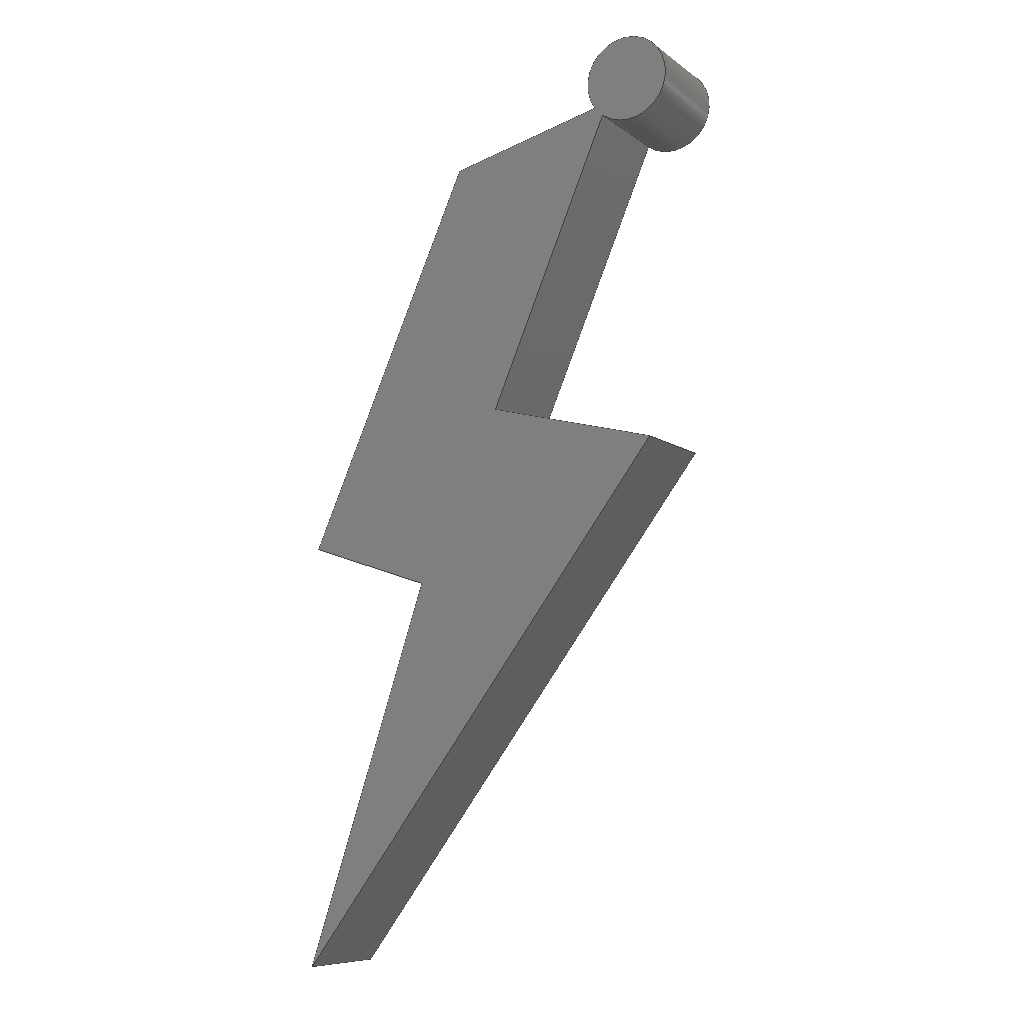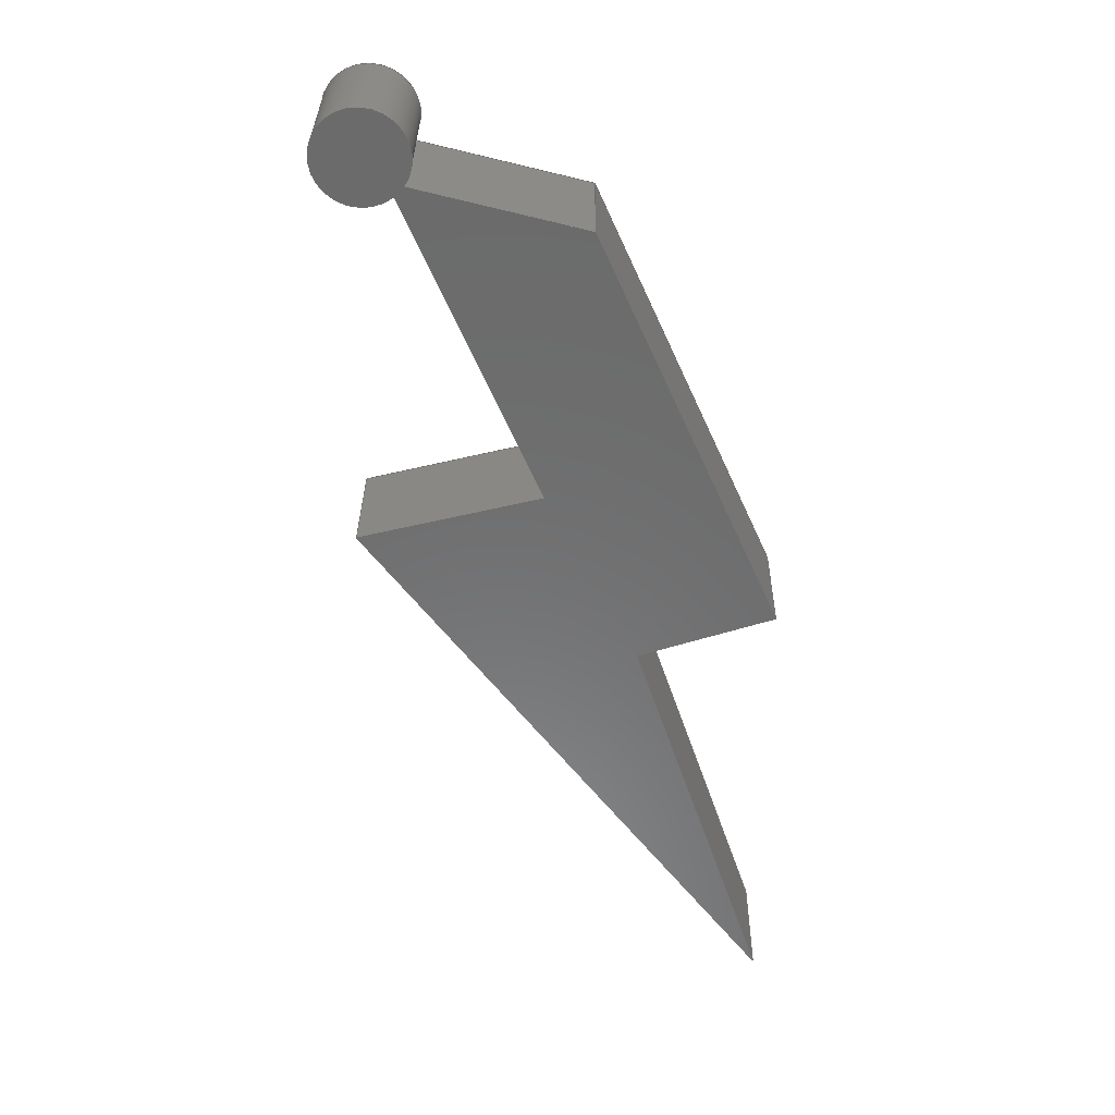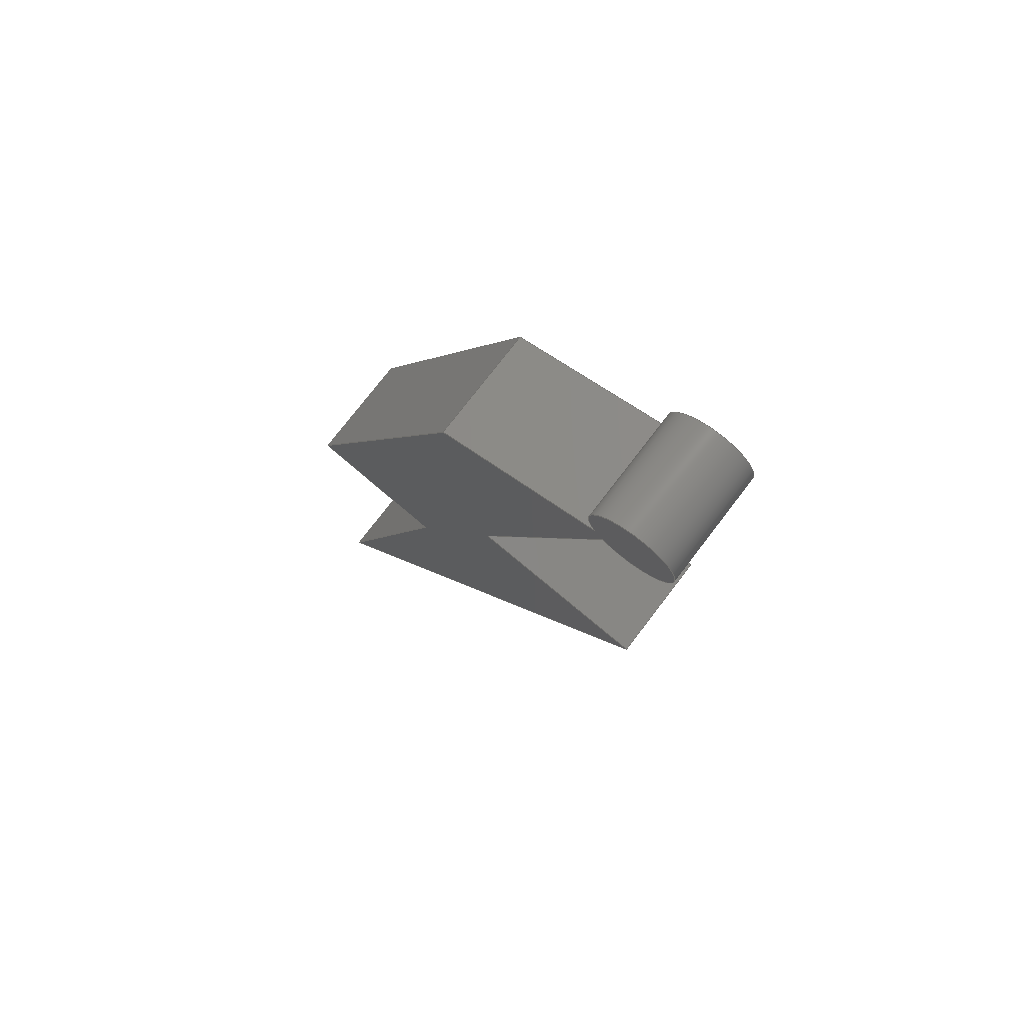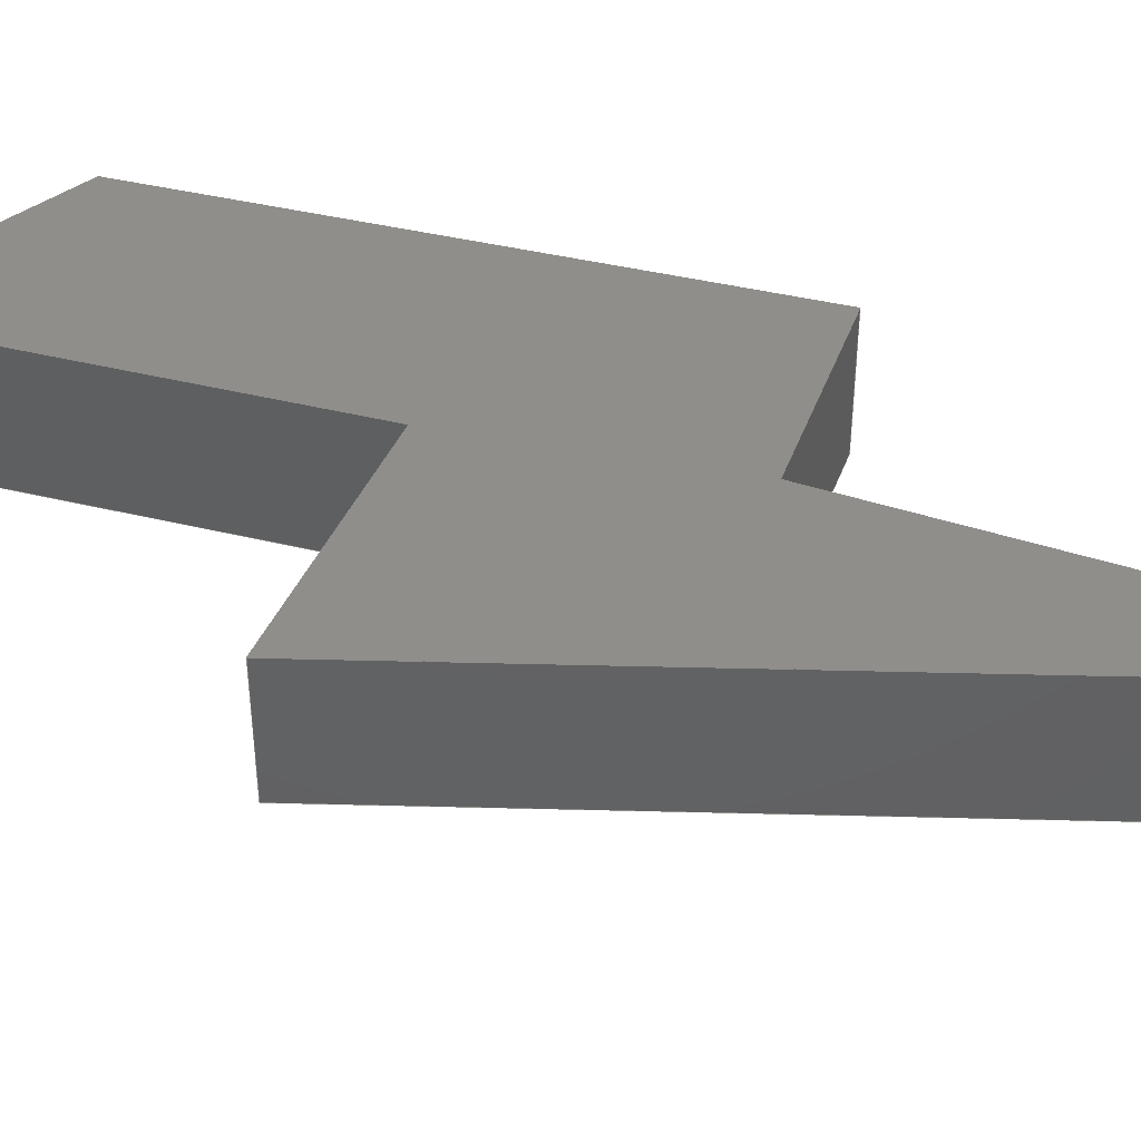
<metadata>
{"format":"step","ext":"step","renderer":"f3d","projection":"perspective","resolution":1024,"background":"white","views":[{"elev":-8.6,"azim":-150.6,"up":"+Y"},{"elev":32.3,"azim":0.6,"up":"+Y"},{"elev":75.3,"azim":-142.6,"up":"+Y"},{"elev":46.2,"azim":-51.5,"up":"+Z"}]}
</metadata>
<code>
ISO-10303-21;
DATA;
#1=MECHANICAL_DESIGN_GEOMETRIC_PRESENTATION_REPRESENTATION('',(#4),#308);
#2=SHAPE_REPRESENTATION_RELATIONSHIP('SRR','None',#315,#3);
#3=ADVANCED_BREP_SHAPE_REPRESENTATION('',(#5),#307);
#4=STYLED_ITEM('',(#325),#5);
#5=MANIFOLD_SOLID_BREP('Body1',#180);
#6=CIRCLE('',#201,0.1);
#7=CIRCLE('',#202,0.1);
#8=CYLINDRICAL_SURFACE('',#200,0.1);
#9=FACE_OUTER_BOUND('',#19,.T.);
#10=FACE_OUTER_BOUND('',#20,.T.);
#11=FACE_OUTER_BOUND('',#21,.T.);
#12=FACE_OUTER_BOUND('',#22,.T.);
#13=FACE_OUTER_BOUND('',#23,.T.);
#14=FACE_OUTER_BOUND('',#24,.T.);
#15=FACE_OUTER_BOUND('',#25,.T.);
#16=FACE_OUTER_BOUND('',#26,.T.);
#17=FACE_OUTER_BOUND('',#27,.T.);
#18=FACE_OUTER_BOUND('',#28,.T.);
#19=EDGE_LOOP('',(#113,#114,#115,#116));
#20=EDGE_LOOP('',(#117,#118,#119,#120));
#21=EDGE_LOOP('',(#121,#122,#123,#124));
#22=EDGE_LOOP('',(#125,#126,#127,#128));
#23=EDGE_LOOP('',(#129,#130,#131,#132));
#24=EDGE_LOOP('',(#133,#134,#135,#136));
#25=EDGE_LOOP('',(#137,#138,#139,#140));
#26=EDGE_LOOP('',(#141,#142,#143,#144));
#27=EDGE_LOOP('',(#145,#146,#147,#148,#149,#150,#151,#152));
#28=EDGE_LOOP('',(#153,#154,#155,#156,#157,#158,#159,#160));
#29=LINE('',#258,#51);
#30=LINE('',#260,#52);
#31=LINE('',#262,#53);
#32=LINE('',#263,#54);
#33=LINE('',#266,#55);
#34=LINE('',#268,#56);
#35=LINE('',#269,#57);
#36=LINE('',#272,#58);
#37=LINE('',#274,#59);
#38=LINE('',#275,#60);
#39=LINE('',#278,#61);
#40=LINE('',#280,#62);
#41=LINE('',#281,#63);
#42=LINE('',#284,#64);
#43=LINE('',#286,#65);
#44=LINE('',#287,#66);
#45=LINE('',#290,#67);
#46=LINE('',#292,#68);
#47=LINE('',#293,#69);
#48=LINE('',#299,#70);
#49=LINE('',#301,#71);
#50=LINE('',#302,#72);
#51=VECTOR('',#210,1);
#52=VECTOR('',#211,1);
#53=VECTOR('',#212,1);
#54=VECTOR('',#213,1);
#55=VECTOR('',#216,1);
#56=VECTOR('',#217,1);
#57=VECTOR('',#218,1);
#58=VECTOR('',#221,1);
#59=VECTOR('',#222,1);
#60=VECTOR('',#223,1);
#61=VECTOR('',#226,1);
#62=VECTOR('',#227,1);
#63=VECTOR('',#228,1);
#64=VECTOR('',#231,1);
#65=VECTOR('',#232,1);
#66=VECTOR('',#233,1);
#67=VECTOR('',#236,1);
#68=VECTOR('',#237,1);
#69=VECTOR('',#238,1);
#70=VECTOR('',#245,1);
#71=VECTOR('',#248,1);
#72=VECTOR('',#249,1);
#73=VERTEX_POINT('',#256);
#74=VERTEX_POINT('',#257);
#75=VERTEX_POINT('',#259);
#76=VERTEX_POINT('',#261);
#77=VERTEX_POINT('',#265);
#78=VERTEX_POINT('',#267);
#79=VERTEX_POINT('',#271);
#80=VERTEX_POINT('',#273);
#81=VERTEX_POINT('',#277);
#82=VERTEX_POINT('',#279);
#83=VERTEX_POINT('',#283);
#84=VERTEX_POINT('',#285);
#85=VERTEX_POINT('',#289);
#86=VERTEX_POINT('',#291);
#87=VERTEX_POINT('',#295);
#88=VERTEX_POINT('',#297);
#89=EDGE_CURVE('',#73,#74,#29,.T.);
#90=EDGE_CURVE('',#73,#75,#30,.T.);
#91=EDGE_CURVE('',#76,#75,#31,.T.);
#92=EDGE_CURVE('',#74,#76,#32,.T.);
#93=EDGE_CURVE('',#74,#77,#33,.T.);
#94=EDGE_CURVE('',#78,#76,#34,.T.);
#95=EDGE_CURVE('',#77,#78,#35,.T.);
#96=EDGE_CURVE('',#77,#79,#36,.T.);
#97=EDGE_CURVE('',#80,#78,#37,.T.);
#98=EDGE_CURVE('',#79,#80,#38,.T.);
#99=EDGE_CURVE('',#79,#81,#39,.T.);
#100=EDGE_CURVE('',#82,#80,#40,.T.);
#101=EDGE_CURVE('',#81,#82,#41,.T.);
#102=EDGE_CURVE('',#81,#83,#42,.T.);
#103=EDGE_CURVE('',#84,#82,#43,.T.);
#104=EDGE_CURVE('',#83,#84,#44,.T.);
#105=EDGE_CURVE('',#83,#85,#45,.T.);
#106=EDGE_CURVE('',#86,#84,#46,.T.);
#107=EDGE_CURVE('',#85,#86,#47,.T.);
#108=EDGE_CURVE('',#87,#85,#6,.T.);
#109=EDGE_CURVE('',#88,#86,#7,.T.);
#110=EDGE_CURVE('',#87,#88,#48,.T.);
#111=EDGE_CURVE('',#87,#73,#49,.T.);
#112=EDGE_CURVE('',#75,#88,#50,.T.);
#113=ORIENTED_EDGE('',*,*,#89,.F.);
#114=ORIENTED_EDGE('',*,*,#90,.T.);
#115=ORIENTED_EDGE('',*,*,#91,.F.);
#116=ORIENTED_EDGE('',*,*,#92,.F.);
#117=ORIENTED_EDGE('',*,*,#93,.F.);
#118=ORIENTED_EDGE('',*,*,#92,.T.);
#119=ORIENTED_EDGE('',*,*,#94,.F.);
#120=ORIENTED_EDGE('',*,*,#95,.F.);
#121=ORIENTED_EDGE('',*,*,#96,.F.);
#122=ORIENTED_EDGE('',*,*,#95,.T.);
#123=ORIENTED_EDGE('',*,*,#97,.F.);
#124=ORIENTED_EDGE('',*,*,#98,.F.);
#125=ORIENTED_EDGE('',*,*,#99,.F.);
#126=ORIENTED_EDGE('',*,*,#98,.T.);
#127=ORIENTED_EDGE('',*,*,#100,.F.);
#128=ORIENTED_EDGE('',*,*,#101,.F.);
#129=ORIENTED_EDGE('',*,*,#102,.F.);
#130=ORIENTED_EDGE('',*,*,#101,.T.);
#131=ORIENTED_EDGE('',*,*,#103,.F.);
#132=ORIENTED_EDGE('',*,*,#104,.F.);
#133=ORIENTED_EDGE('',*,*,#105,.F.);
#134=ORIENTED_EDGE('',*,*,#104,.T.);
#135=ORIENTED_EDGE('',*,*,#106,.F.);
#136=ORIENTED_EDGE('',*,*,#107,.F.);
#137=ORIENTED_EDGE('',*,*,#108,.T.);
#138=ORIENTED_EDGE('',*,*,#107,.T.);
#139=ORIENTED_EDGE('',*,*,#109,.F.);
#140=ORIENTED_EDGE('',*,*,#110,.F.);
#141=ORIENTED_EDGE('',*,*,#111,.F.);
#142=ORIENTED_EDGE('',*,*,#110,.T.);
#143=ORIENTED_EDGE('',*,*,#112,.F.);
#144=ORIENTED_EDGE('',*,*,#90,.F.);
#145=ORIENTED_EDGE('',*,*,#112,.T.);
#146=ORIENTED_EDGE('',*,*,#109,.T.);
#147=ORIENTED_EDGE('',*,*,#106,.T.);
#148=ORIENTED_EDGE('',*,*,#103,.T.);
#149=ORIENTED_EDGE('',*,*,#100,.T.);
#150=ORIENTED_EDGE('',*,*,#97,.T.);
#151=ORIENTED_EDGE('',*,*,#94,.T.);
#152=ORIENTED_EDGE('',*,*,#91,.T.);
#153=ORIENTED_EDGE('',*,*,#111,.T.);
#154=ORIENTED_EDGE('',*,*,#89,.T.);
#155=ORIENTED_EDGE('',*,*,#93,.T.);
#156=ORIENTED_EDGE('',*,*,#96,.T.);
#157=ORIENTED_EDGE('',*,*,#99,.T.);
#158=ORIENTED_EDGE('',*,*,#102,.T.);
#159=ORIENTED_EDGE('',*,*,#105,.T.);
#160=ORIENTED_EDGE('',*,*,#108,.F.);
#161=PLANE('',#194);
#162=PLANE('',#195);
#163=PLANE('',#196);
#164=PLANE('',#197);
#165=PLANE('',#198);
#166=PLANE('',#199);
#167=PLANE('',#203);
#168=PLANE('',#204);
#169=PLANE('',#205);
#170=ADVANCED_FACE('',(#9),#161,.T.);
#171=ADVANCED_FACE('',(#10),#162,.T.);
#172=ADVANCED_FACE('',(#11),#163,.T.);
#173=ADVANCED_FACE('',(#12),#164,.T.);
#174=ADVANCED_FACE('',(#13),#165,.T.);
#175=ADVANCED_FACE('',(#14),#166,.T.);
#176=ADVANCED_FACE('',(#15),#8,.T.);
#177=ADVANCED_FACE('',(#16),#167,.T.);
#178=ADVANCED_FACE('',(#17),#168,.T.);
#179=ADVANCED_FACE('',(#18),#169,.F.);
#180=CLOSED_SHELL('',(#170,#171,#172,#173,#174,#175,#176,#177,#178,#179));
#181=DERIVED_UNIT_ELEMENT(#183,1);
#182=DERIVED_UNIT_ELEMENT(#310,3);
#183=(
MASS_UNIT()
NAMED_UNIT(*)
SI_UNIT(.KILO.,.GRAM.)
);
#184=DERIVED_UNIT((#181,#182));
#185=MEASURE_REPRESENTATION_ITEM('density measure',
POSITIVE_RATIO_MEASURE(7850),#184);
#186=PROPERTY_DEFINITION_REPRESENTATION(#191,#188);
#187=PROPERTY_DEFINITION_REPRESENTATION(#192,#189);
#188=REPRESENTATION('material name',(#190),#307);
#189=REPRESENTATION('density',(#185),#307);
#190=DESCRIPTIVE_REPRESENTATION_ITEM('Steel','Steel');
#191=PROPERTY_DEFINITION('material property','material name',#317);
#192=PROPERTY_DEFINITION('material property','density of part',#317);
#193=AXIS2_PLACEMENT_3D('placement',#254,#206,#207);
#194=AXIS2_PLACEMENT_3D('',#255,#208,#209);
#195=AXIS2_PLACEMENT_3D('',#264,#214,#215);
#196=AXIS2_PLACEMENT_3D('',#270,#219,#220);
#197=AXIS2_PLACEMENT_3D('',#276,#224,#225);
#198=AXIS2_PLACEMENT_3D('',#282,#229,#230);
#199=AXIS2_PLACEMENT_3D('',#288,#234,#235);
#200=AXIS2_PLACEMENT_3D('',#294,#239,#240);
#201=AXIS2_PLACEMENT_3D('',#296,#241,#242);
#202=AXIS2_PLACEMENT_3D('',#298,#243,#244);
#203=AXIS2_PLACEMENT_3D('',#300,#246,#247);
#204=AXIS2_PLACEMENT_3D('',#303,#250,#251);
#205=AXIS2_PLACEMENT_3D('',#304,#252,#253);
#206=DIRECTION('axis',(0,0,1));
#207=DIRECTION('refdir',(1,0,0));
#208=DIRECTION('center_axis',(0.9138,0.4061,0));
#209=DIRECTION('ref_axis',(-0.4061,0.9138,0));
#210=DIRECTION('',(0.4061,-0.9138,0));
#211=DIRECTION('',(0,0,1));
#212=DIRECTION('',(-0.4061,0.9138,0));
#213=DIRECTION('',(0,0,1));
#214=DIRECTION('center_axis',(0.3162,-0.9487,0));
#215=DIRECTION('ref_axis',(0.9487,0.3162,0));
#216=DIRECTION('',(-0.9487,-0.3162,0));
#217=DIRECTION('',(0.9487,0.3162,0));
#218=DIRECTION('',(0,0,1));
#219=DIRECTION('center_axis',(0.9487,0.3162,0));
#220=DIRECTION('ref_axis',(-0.3162,0.9487,0));
#221=DIRECTION('',(0.3162,-0.9487,0));
#222=DIRECTION('',(-0.3162,0.9487,0));
#223=DIRECTION('',(0,0,1));
#224=DIRECTION('center_axis',(-0.8,-0.6,0));
#225=DIRECTION('ref_axis',(0.6,-0.8,0));
#226=DIRECTION('',(-0.6,0.8,0));
#227=DIRECTION('',(0.6,-0.8,0));
#228=DIRECTION('',(0,0,1));
#229=DIRECTION('center_axis',(-0.2425,0.9701,0));
#230=DIRECTION('ref_axis',(-0.9701,-0.2425,0));
#231=DIRECTION('',(0.9701,0.2425,0));
#232=DIRECTION('',(-0.9701,-0.2425,0));
#233=DIRECTION('',(0,0,1));
#234=DIRECTION('center_axis',(-0.9191,-0.3939,0));
#235=DIRECTION('ref_axis',(0.3939,-0.9191,0));
#236=DIRECTION('',(-0.3939,0.9191,0));
#237=DIRECTION('',(0.3939,-0.9191,0));
#238=DIRECTION('',(0,0,1));
#239=DIRECTION('center_axis',(0,0,1));
#240=DIRECTION('ref_axis',(-0.7257,0.688,0));
#241=DIRECTION('center_axis',(0,0,1));
#242=DIRECTION('ref_axis',(1,0,0));
#243=DIRECTION('center_axis',(0,0,1));
#244=DIRECTION('ref_axis',(1,0,0));
#245=DIRECTION('',(0,0,1));
#246=DIRECTION('center_axis',(0.2425,0.9701,0));
#247=DIRECTION('ref_axis',(-0.9701,0.2425,0));
#248=DIRECTION('',(0.9701,-0.2425,0));
#249=DIRECTION('',(-0.9701,0.2425,0));
#250=DIRECTION('center_axis',(0,0,1));
#251=DIRECTION('ref_axis',(1,0,0));
#252=DIRECTION('center_axis',(0,0,1));
#253=DIRECTION('ref_axis',(1,0,0));
#254=CARTESIAN_POINT('',(0,0,0));
#255=CARTESIAN_POINT('Origin',(1.4,1,0));
#256=CARTESIAN_POINT('',(1,1.9,0));
#257=CARTESIAN_POINT('',(1.4,1,0));
#258=CARTESIAN_POINT('',(1,1.9,0));
#259=CARTESIAN_POINT('',(1,1.9,0.25));
#260=CARTESIAN_POINT('',(1,1.9,0));
#261=CARTESIAN_POINT('',(1.4,1,0.25));
#262=CARTESIAN_POINT('',(1,1.9,0.25));
#263=CARTESIAN_POINT('',(1.4,1,0));
#264=CARTESIAN_POINT('Origin',(1.1,0.9,0));
#265=CARTESIAN_POINT('',(1.1,0.9,0));
#266=CARTESIAN_POINT('',(1.4,1,0));
#267=CARTESIAN_POINT('',(1.1,0.9,0.25));
#268=CARTESIAN_POINT('',(1.4,1,0.25));
#269=CARTESIAN_POINT('',(1.1,0.9,0));
#270=CARTESIAN_POINT('Origin',(1.4,0,0));
#271=CARTESIAN_POINT('',(1.4,0,0));
#272=CARTESIAN_POINT('',(1.1,0.9,0));
#273=CARTESIAN_POINT('',(1.4,0,0.25));
#274=CARTESIAN_POINT('',(1.1,0.9,0.25));
#275=CARTESIAN_POINT('',(1.4,0,0));
#276=CARTESIAN_POINT('Origin',(0.5,1.2,0));
#277=CARTESIAN_POINT('',(0.5,1.2,0));
#278=CARTESIAN_POINT('',(1.4,0,0));
#279=CARTESIAN_POINT('',(0.5,1.2,0.25));
#280=CARTESIAN_POINT('',(1.4,0,0.25));
#281=CARTESIAN_POINT('',(0.5,1.2,0));
#282=CARTESIAN_POINT('Origin',(0.9,1.3,0));
#283=CARTESIAN_POINT('',(0.9,1.3,0));
#284=CARTESIAN_POINT('',(0.5,1.2,0));
#285=CARTESIAN_POINT('',(0.9,1.3,0.25));
#286=CARTESIAN_POINT('',(0.5,1.2,0.25));
#287=CARTESIAN_POINT('',(0.9,1.3,0));
#288=CARTESIAN_POINT('Origin',(0.6121,1.972,0));
#289=CARTESIAN_POINT('',(0.6121,1.972,0));
#290=CARTESIAN_POINT('',(0.9,1.3,0));
#291=CARTESIAN_POINT('',(0.6121,1.972,0.25));
#292=CARTESIAN_POINT('',(0.9,1.3,0.25));
#293=CARTESIAN_POINT('',(0.6121,1.972,0));
#294=CARTESIAN_POINT('Origin',(0.55,2.05,0));
#295=CARTESIAN_POINT('',(0.6315,1.992,0));
#296=CARTESIAN_POINT('Origin',(0.55,2.05,0));
#297=CARTESIAN_POINT('',(0.6315,1.992,0.25));
#298=CARTESIAN_POINT('Origin',(0.55,2.05,0.25));
#299=CARTESIAN_POINT('',(0.6315,1.992,0));
#300=CARTESIAN_POINT('Origin',(1,1.9,0));
#301=CARTESIAN_POINT('',(0.6,2,0));
#302=CARTESIAN_POINT('',(0.6,2,0.25));
#303=CARTESIAN_POINT('Origin',(0.925,1.075,0.25));
#304=CARTESIAN_POINT('Origin',(0.925,1.075,0));
#305=UNCERTAINTY_MEASURE_WITH_UNIT(LENGTH_MEASURE(0.001),#309,
'DISTANCE_ACCURACY_VALUE',
'Maximum model space distance between geometric entities at asserted c
onnectivities');
#306=UNCERTAINTY_MEASURE_WITH_UNIT(LENGTH_MEASURE(0.001),#309,
'DISTANCE_ACCURACY_VALUE',
'Maximum model space distance between geometric entities at asserted c
onnectivities');
#307=(
GEOMETRIC_REPRESENTATION_CONTEXT(3)
GLOBAL_UNCERTAINTY_ASSIGNED_CONTEXT((#305))
GLOBAL_UNIT_ASSIGNED_CONTEXT((#309,#311,#312))
REPRESENTATION_CONTEXT('','3D')
);
#308=(
GEOMETRIC_REPRESENTATION_CONTEXT(3)
GLOBAL_UNCERTAINTY_ASSIGNED_CONTEXT((#306))
GLOBAL_UNIT_ASSIGNED_CONTEXT((#309,#311,#312))
REPRESENTATION_CONTEXT('','3D')
);
#309=(
LENGTH_UNIT()
NAMED_UNIT(*)
SI_UNIT(.CENTI.,.METRE.)
);
#310=(
LENGTH_UNIT()
NAMED_UNIT(*)
SI_UNIT($,.METRE.)
);
#311=(
NAMED_UNIT(*)
PLANE_ANGLE_UNIT()
SI_UNIT($,.RADIAN.)
);
#312=(
NAMED_UNIT(*)
SI_UNIT($,.STERADIAN.)
SOLID_ANGLE_UNIT()
);
#313=SHAPE_DEFINITION_REPRESENTATION(#314,#315);
#314=PRODUCT_DEFINITION_SHAPE('',$,#317);
#315=SHAPE_REPRESENTATION('',(#193),#307);
#316=PRODUCT_DEFINITION_CONTEXT('part definition',#321,'design');
#317=PRODUCT_DEFINITION('LightningBolt','LightningBolt v2',#318,#316);
#318=PRODUCT_DEFINITION_FORMATION('',$,#323);
#319=PRODUCT_RELATED_PRODUCT_CATEGORY('LightningBolt v2',
'LightningBolt v2',(#323));
#320=APPLICATION_PROTOCOL_DEFINITION('international standard',
'automotive_design',2009,#321);
#321=APPLICATION_CONTEXT(
'Core Data for Automotive Mechanical Design Process');
#322=PRODUCT_CONTEXT('part definition',#321,'mechanical');
#323=PRODUCT('LightningBolt','LightningBolt v2',$,(#322));
#324=PRESENTATION_STYLE_ASSIGNMENT((#326));
#325=PRESENTATION_STYLE_ASSIGNMENT((#327));
#326=SURFACE_STYLE_USAGE(.BOTH.,#328);
#327=SURFACE_STYLE_USAGE(.BOTH.,#329);
#328=SURFACE_SIDE_STYLE('',(#330));
#329=SURFACE_SIDE_STYLE('',(#331));
#330=SURFACE_STYLE_FILL_AREA(#332);
#331=SURFACE_STYLE_FILL_AREA(#333);
#332=FILL_AREA_STYLE('Steel - Satin',(#334));
#333=FILL_AREA_STYLE('Glass (Red)',(#335));
#334=FILL_AREA_STYLE_COLOUR('Steel - Satin',#336);
#335=FILL_AREA_STYLE_COLOUR('Glass (Red)',#337);
#336=COLOUR_RGB('Steel - Satin',0.6275,0.6275,0.6275);
#337=COLOUR_RGB('Glass (Red)',0.7686,0.2078,0.1529);
ENDSEC;
END-ISO-10303-21;

</code>
